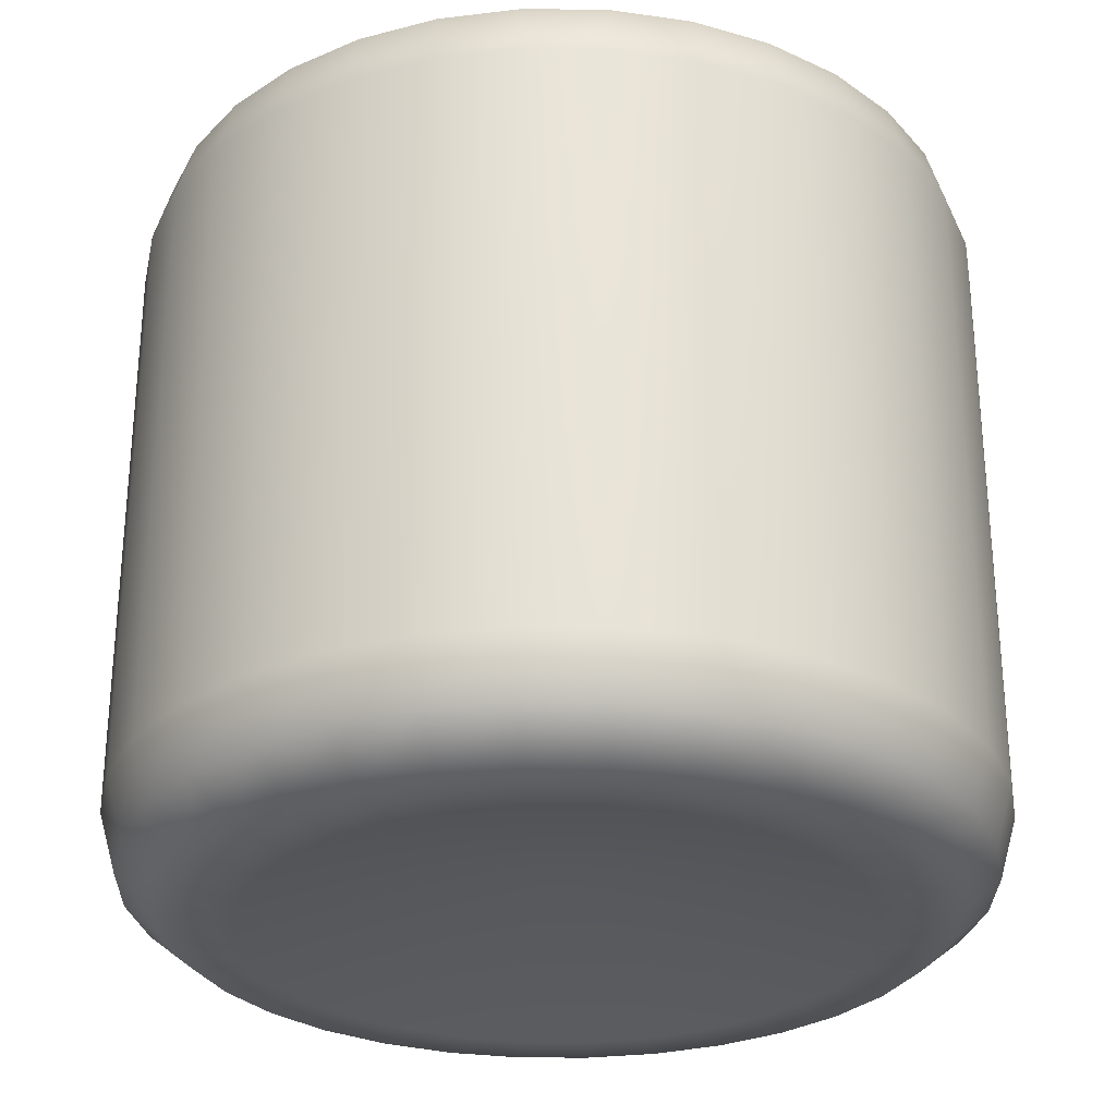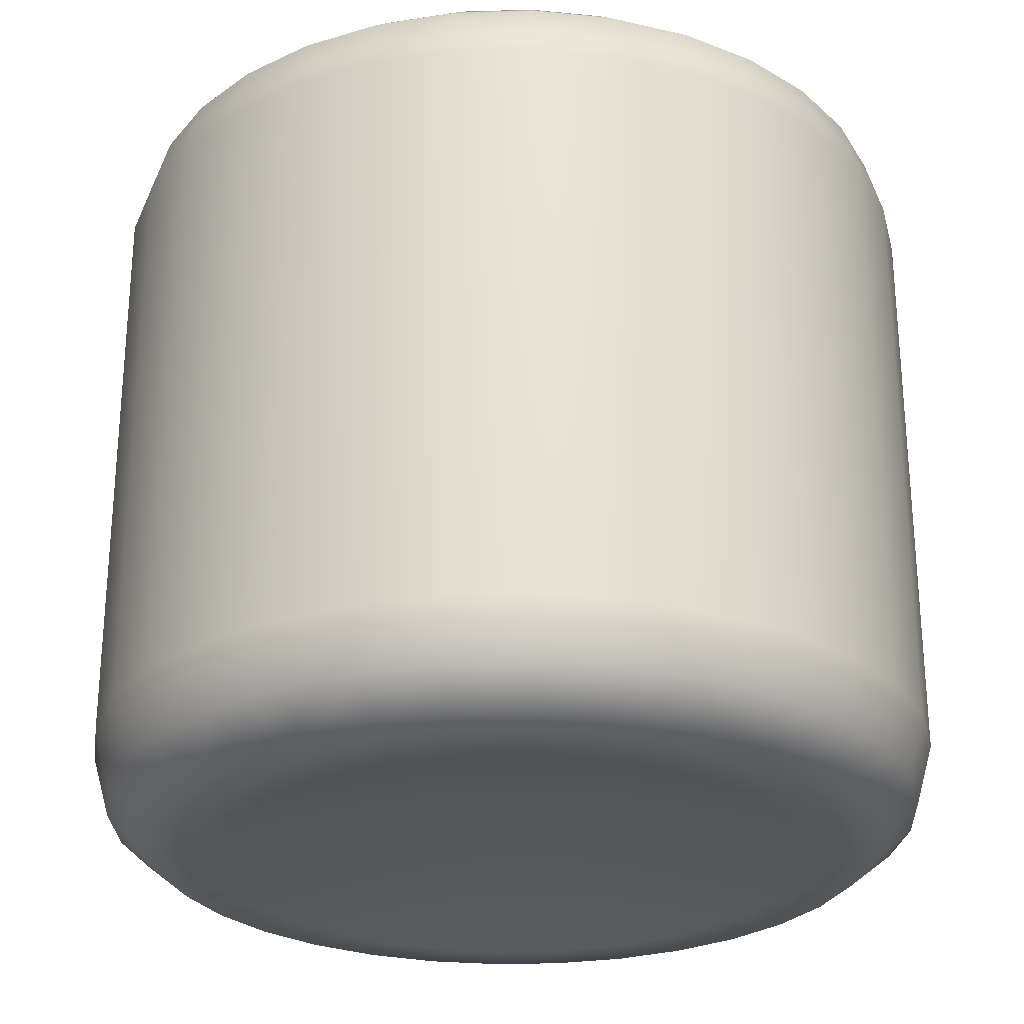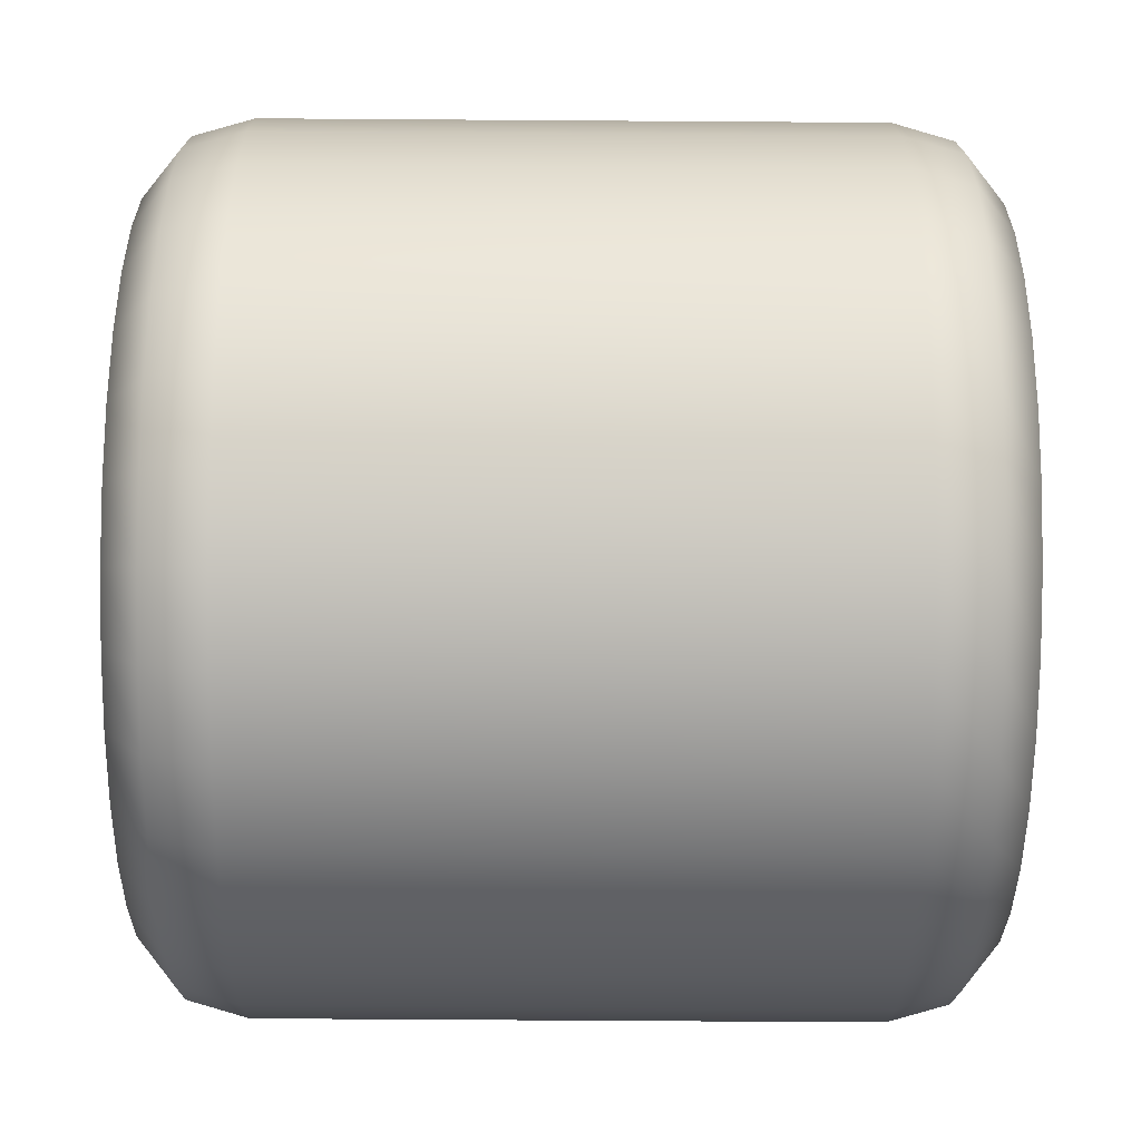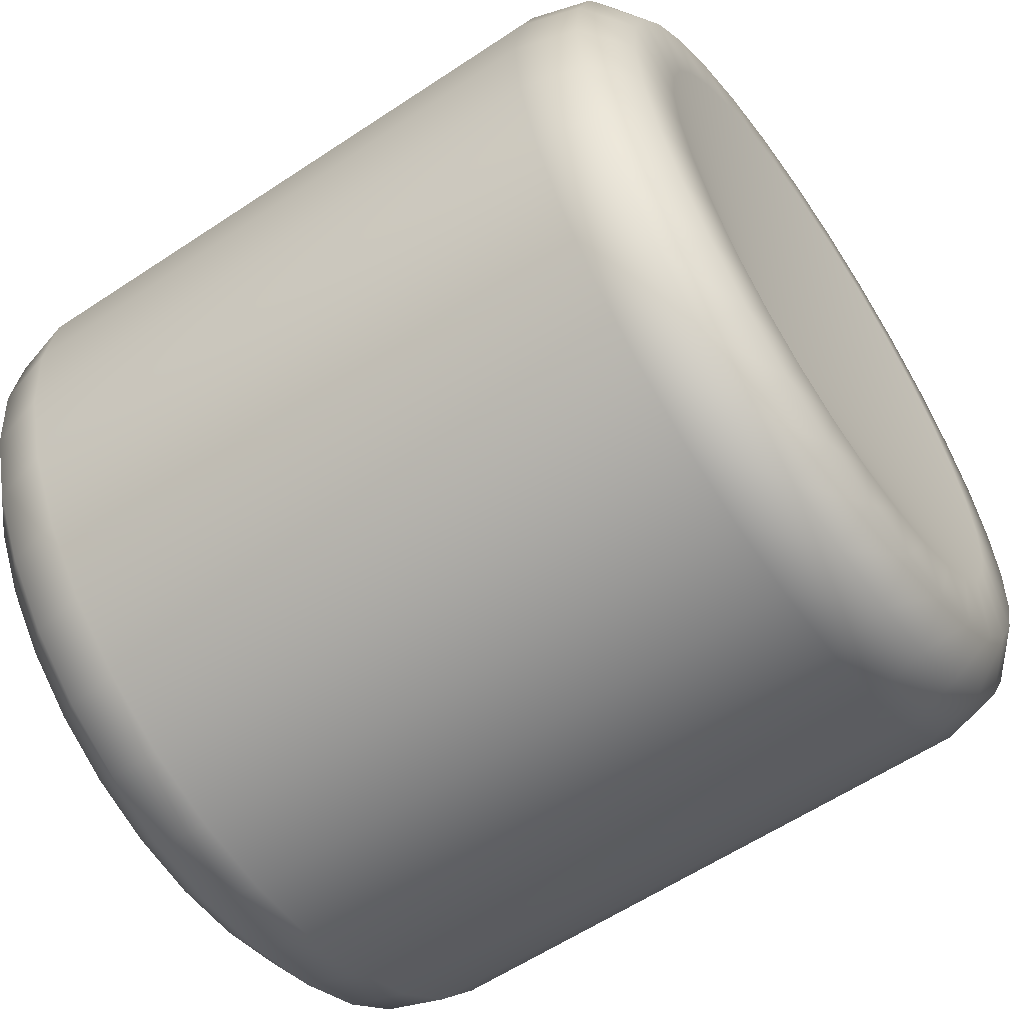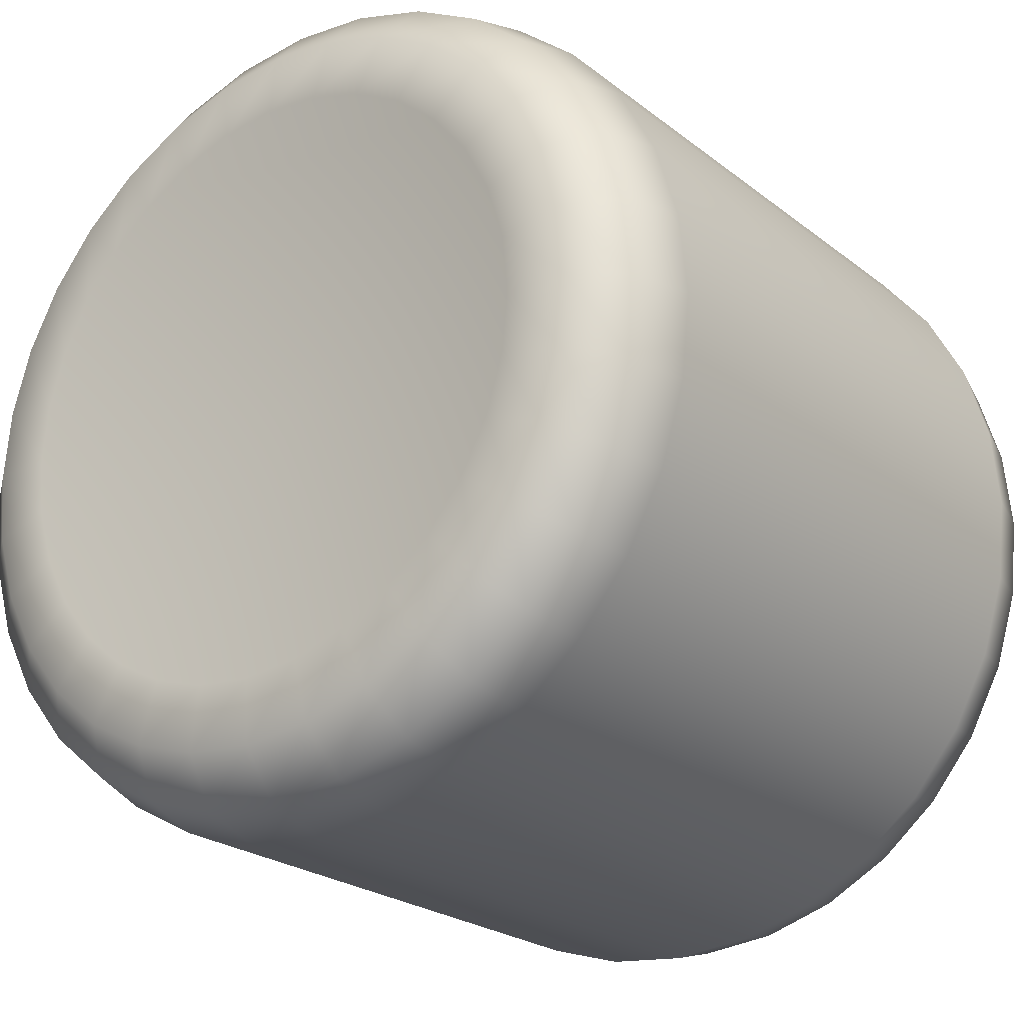
<metadata>
{"format":"obj","ext":"obj","renderer":"f3d","projection":"perspective","resolution":1024,"background":"white","views":[{"elev":-28.7,"azim":-175.3,"up":"+Z"},{"elev":-26.8,"azim":-70.5,"up":"+Z"},{"elev":-67.6,"azim":-90.4,"up":"+Y"},{"elev":-59.5,"azim":-55.6,"up":"+Y"},{"elev":-23.3,"azim":37.6,"up":"+Y"}]}
</metadata>
<code>
o Cylinder90
v 0 -0 -0.198
v -0 0 0.198
v -0 0.1761 0.2329
v 0 0.25 0.1732
v -0 0.2131 0.2302
v -0 0.2401 0.2084
v 0 0.25 -0.1732
v 0 0.1761 -0.2329
v 0 0.2401 -0.2084
v 0 0.2131 -0.2302
v -0.04877 0.2452 0.1732
v -0.03436 0.1727 0.2329
v -0.04684 0.2355 0.2084
v -0.04156 0.209 0.2302
v -0.03436 0.1727 -0.2329
v -0.04877 0.2452 -0.1732
v -0.04156 0.209 -0.2302
v -0.04684 0.2355 -0.2084
v -0.09567 0.231 0.1732
v -0.0674 0.1627 0.2329
v -0.09188 0.2218 0.2084
v -0.08153 0.1968 0.2302
v -0.0674 0.1627 -0.2329
v -0.09567 0.231 -0.1732
v -0.08153 0.1968 -0.2302
v -0.09188 0.2218 -0.2084
v -0.1389 0.2079 0.1732
v -0.09784 0.1464 0.2329
v -0.1334 0.1996 0.2084
v -0.1184 0.1772 0.2302
v -0.09784 0.1464 -0.2329
v -0.1389 0.2079 -0.1732
v -0.1184 0.1772 -0.2302
v -0.1334 0.1996 -0.2084
v -0.1768 0.1768 0.1732
v -0.1245 0.1245 0.2329
v -0.1698 0.1698 0.2084
v -0.1507 0.1507 0.2302
v -0.1245 0.1245 -0.2329
v -0.1768 0.1768 -0.1732
v -0.1507 0.1507 -0.2302
v -0.1698 0.1698 -0.2084
v -0.2079 0.1389 0.1732
v -0.1464 0.09784 0.2329
v -0.1996 0.1334 0.2084
v -0.1772 0.1184 0.2302
v -0.1464 0.09784 -0.2329
v -0.2079 0.1389 -0.1732
v -0.1772 0.1184 -0.2302
v -0.1996 0.1334 -0.2084
v -0.231 0.09567 0.1732
v -0.1627 0.0674 0.2329
v -0.2218 0.09188 0.2084
v -0.1968 0.08153 0.2302
v -0.1627 0.0674 -0.2329
v -0.231 0.09567 -0.1732
v -0.1968 0.08153 -0.2302
v -0.2218 0.09188 -0.2084
v -0.2452 0.04877 0.1732
v -0.1727 0.03436 0.2329
v -0.2355 0.04684 0.2084
v -0.209 0.04156 0.2302
v -0.1727 0.03436 -0.2329
v -0.2452 0.04877 -0.1732
v -0.209 0.04156 -0.2302
v -0.2355 0.04684 -0.2084
v -0.25 0 0.1732
v -0.1761 0 0.2329
v -0.2401 0 0.2084
v -0.2131 0 0.2302
v -0.1761 -0 -0.2329
v -0.25 -0 -0.1732
v -0.2131 -0 -0.2302
v -0.2401 -0 -0.2084
v -0.2452 -0.04877 0.1732
v -0.1727 -0.03436 0.2329
v -0.2355 -0.04684 0.2084
v -0.209 -0.04156 0.2302
v -0.1727 -0.03436 -0.2329
v -0.2452 -0.04877 -0.1732
v -0.209 -0.04156 -0.2302
v -0.2355 -0.04684 -0.2084
v -0.231 -0.09567 0.1732
v -0.1627 -0.0674 0.2329
v -0.2218 -0.09188 0.2084
v -0.1968 -0.08153 0.2302
v -0.1627 -0.0674 -0.2329
v -0.231 -0.09567 -0.1732
v -0.1968 -0.08153 -0.2302
v -0.2218 -0.09188 -0.2084
v -0.2079 -0.1389 0.1732
v -0.1464 -0.09784 0.2329
v -0.1996 -0.1334 0.2084
v -0.1772 -0.1184 0.2302
v -0.1464 -0.09784 -0.2329
v -0.2079 -0.1389 -0.1732
v -0.1772 -0.1184 -0.2302
v -0.1996 -0.1334 -0.2084
v -0.1768 -0.1768 0.1732
v -0.1245 -0.1245 0.2329
v -0.1698 -0.1698 0.2084
v -0.1507 -0.1507 0.2302
v -0.1245 -0.1245 -0.2329
v -0.1768 -0.1768 -0.1732
v -0.1507 -0.1507 -0.2302
v -0.1698 -0.1698 -0.2084
v -0.1389 -0.2079 0.1732
v -0.09784 -0.1464 0.2329
v -0.1334 -0.1996 0.2084
v -0.1184 -0.1772 0.2302
v -0.09784 -0.1464 -0.2329
v -0.1389 -0.2079 -0.1732
v -0.1184 -0.1772 -0.2302
v -0.1334 -0.1996 -0.2084
v -0.09567 -0.231 0.1732
v -0.0674 -0.1627 0.2329
v -0.09188 -0.2218 0.2084
v -0.08153 -0.1968 0.2302
v -0.0674 -0.1627 -0.2329
v -0.09567 -0.231 -0.1732
v -0.08153 -0.1968 -0.2302
v -0.09188 -0.2218 -0.2084
v -0.04877 -0.2452 0.1732
v -0.03436 -0.1727 0.2329
v -0.04684 -0.2355 0.2084
v -0.04156 -0.209 0.2302
v -0.03436 -0.1727 -0.2329
v -0.04877 -0.2452 -0.1732
v -0.04156 -0.209 -0.2302
v -0.04684 -0.2355 -0.2084
v 0 -0.25 0.1732
v -0 -0.1761 0.2329
v -0 -0.2401 0.2084
v -0 -0.2131 0.2302
v 0 -0.1761 -0.2329
v 0 -0.25 -0.1732
v 0 -0.2131 -0.2302
v 0 -0.2401 -0.2084
v 0.04877 -0.2452 0.1732
v 0.03436 -0.1727 0.2329
v 0.04684 -0.2355 0.2084
v 0.04156 -0.209 0.2302
v 0.03436 -0.1727 -0.2329
v 0.04877 -0.2452 -0.1732
v 0.04156 -0.209 -0.2302
v 0.04684 -0.2355 -0.2084
v 0.09567 -0.231 0.1732
v 0.0674 -0.1627 0.2329
v 0.09188 -0.2218 0.2084
v 0.08153 -0.1968 0.2302
v 0.0674 -0.1627 -0.2329
v 0.09567 -0.231 -0.1732
v 0.08153 -0.1968 -0.2302
v 0.09188 -0.2218 -0.2084
v 0.1389 -0.2079 0.1732
v 0.09784 -0.1464 0.2329
v 0.1334 -0.1996 0.2084
v 0.1184 -0.1772 0.2302
v 0.09784 -0.1464 -0.2329
v 0.1389 -0.2079 -0.1732
v 0.1184 -0.1772 -0.2302
v 0.1334 -0.1996 -0.2084
v 0.1768 -0.1768 0.1732
v 0.1245 -0.1245 0.2329
v 0.1698 -0.1698 0.2084
v 0.1507 -0.1507 0.2302
v 0.1245 -0.1245 -0.2329
v 0.1768 -0.1768 -0.1732
v 0.1507 -0.1507 -0.2302
v 0.1698 -0.1698 -0.2084
v 0.2079 -0.1389 0.1732
v 0.1464 -0.09784 0.2329
v 0.1996 -0.1334 0.2084
v 0.1772 -0.1184 0.2302
v 0.1464 -0.09784 -0.2329
v 0.2079 -0.1389 -0.1732
v 0.1772 -0.1184 -0.2302
v 0.1996 -0.1334 -0.2084
v 0.231 -0.09567 0.1732
v 0.1627 -0.0674 0.2329
v 0.2218 -0.09188 0.2084
v 0.1968 -0.08153 0.2302
v 0.1627 -0.0674 -0.2329
v 0.231 -0.09567 -0.1732
v 0.1968 -0.08153 -0.2302
v 0.2218 -0.09188 -0.2084
v 0.2452 -0.04877 0.1732
v 0.1727 -0.03436 0.2329
v 0.2355 -0.04684 0.2084
v 0.209 -0.04156 0.2302
v 0.1727 -0.03436 -0.2329
v 0.2452 -0.04877 -0.1732
v 0.209 -0.04156 -0.2302
v 0.2355 -0.04684 -0.2084
v 0.25 0 0.1732
v 0.1761 0 0.2329
v 0.2401 0 0.2084
v 0.2131 0 0.2302
v 0.1761 -0 -0.2329
v 0.25 -0 -0.1732
v 0.2131 -0 -0.2302
v 0.2401 -0 -0.2084
v 0.2452 0.04877 0.1732
v 0.1727 0.03436 0.2329
v 0.2355 0.04684 0.2084
v 0.209 0.04156 0.2302
v 0.1727 0.03436 -0.2329
v 0.2452 0.04877 -0.1732
v 0.209 0.04156 -0.2302
v 0.2355 0.04684 -0.2084
v 0.231 0.09567 0.1732
v 0.1627 0.0674 0.2329
v 0.2218 0.09188 0.2084
v 0.1968 0.08153 0.2302
v 0.1627 0.0674 -0.2329
v 0.231 0.09567 -0.1732
v 0.1968 0.08153 -0.2302
v 0.2218 0.09188 -0.2084
v 0.2079 0.1389 0.1732
v 0.1464 0.09784 0.2329
v 0.1996 0.1334 0.2084
v 0.1772 0.1184 0.2302
v 0.1464 0.09784 -0.2329
v 0.2079 0.1389 -0.1732
v 0.1772 0.1184 -0.2302
v 0.1996 0.1334 -0.2084
v 0.1768 0.1768 0.1732
v 0.1245 0.1245 0.2329
v 0.1698 0.1698 0.2084
v 0.1507 0.1507 0.2302
v 0.1245 0.1245 -0.2329
v 0.1768 0.1768 -0.1732
v 0.1507 0.1507 -0.2302
v 0.1698 0.1698 -0.2084
v 0.1389 0.2079 0.1732
v 0.09784 0.1464 0.2329
v 0.1334 0.1996 0.2084
v 0.1184 0.1772 0.2302
v 0.09784 0.1464 -0.2329
v 0.1389 0.2079 -0.1732
v 0.1184 0.1772 -0.2302
v 0.1334 0.1996 -0.2084
v 0.09567 0.231 0.1732
v 0.0674 0.1627 0.2329
v 0.09188 0.2218 0.2084
v 0.08153 0.1968 0.2302
v 0.0674 0.1627 -0.2329
v 0.09567 0.231 -0.1732
v 0.08153 0.1968 -0.2302
v 0.09188 0.2218 -0.2084
v 0.04877 0.2452 0.1732
v 0.03436 0.1727 0.2329
v 0.04684 0.2355 0.2084
v 0.04156 0.209 0.2302
v 0.03436 0.1727 -0.2329
v 0.04877 0.2452 -0.1732
v 0.04156 0.209 -0.2302
v 0.04684 0.2355 -0.2084
f 251 256 7 4
f 12 20 2
f 20 28 2
f 28 36 2
f 36 44 2
f 44 52 2
f 52 60 2
f 60 68 2
f 68 76 2
f 76 84 2
f 84 92 2
f 92 100 2
f 100 108 2
f 108 116 2
f 116 124 2
f 124 132 2
f 132 140 2
f 140 148 2
f 148 156 2
f 156 164 2
f 164 172 2
f 172 180 2
f 180 188 2
f 188 196 2
f 196 204 2
f 204 212 2
f 212 220 2
f 220 228 2
f 228 236 2
f 236 244 2
f 4 7 16 11
f 244 252 2
f 252 3 2
f 8 255 1
f 11 16 24 19
f 243 248 256 251
f 235 240 248 243
f 227 232 240 235
f 219 224 232 227
f 211 216 224 219
f 203 208 216 211
f 195 200 208 203
f 187 192 200 195
f 179 184 192 187
f 171 176 184 179
f 163 168 176 171
f 155 160 168 163
f 147 152 160 155
f 139 144 152 147
f 131 136 144 139
f 123 128 136 131
f 115 120 128 123
f 107 112 120 115
f 99 104 112 107
f 91 96 104 99
f 83 88 96 91
f 75 80 88 83
f 67 72 80 75
f 59 64 72 67
f 51 56 64 59
f 43 48 56 51
f 35 40 48 43
f 27 32 40 35
f 19 24 32 27
f 23 15 1
f 31 23 1
f 39 31 1
f 47 39 1
f 55 47 1
f 63 55 1
f 71 63 1
f 79 71 1
f 87 79 1
f 95 87 1
f 103 95 1
f 111 103 1
f 119 111 1
f 127 119 1
f 135 127 1
f 143 135 1
f 151 143 1
f 159 151 1
f 167 159 1
f 175 167 1
f 183 175 1
f 191 183 1
f 199 191 1
f 207 199 1
f 215 207 1
f 223 215 1
f 231 223 1
f 239 231 1
f 247 239 1
f 255 247 1
f 15 8 1
f 4 11 13 6
f 6 13 14 5
f 5 14 12 3
f 16 7 9 18
f 18 9 10 17
f 17 10 8 15
f 11 19 21 13
f 13 21 22 14
f 14 22 20 12
f 24 16 18 26
f 26 18 17 25
f 25 17 15 23
f 19 27 29 21
f 21 29 30 22
f 22 30 28 20
f 32 24 26 34
f 34 26 25 33
f 33 25 23 31
f 27 35 37 29
f 29 37 38 30
f 30 38 36 28
f 40 32 34 42
f 42 34 33 41
f 41 33 31 39
f 35 43 45 37
f 37 45 46 38
f 38 46 44 36
f 48 40 42 50
f 50 42 41 49
f 49 41 39 47
f 43 51 53 45
f 45 53 54 46
f 46 54 52 44
f 56 48 50 58
f 58 50 49 57
f 57 49 47 55
f 51 59 61 53
f 53 61 62 54
f 54 62 60 52
f 64 56 58 66
f 66 58 57 65
f 65 57 55 63
f 59 67 69 61
f 61 69 70 62
f 62 70 68 60
f 72 64 66 74
f 74 66 65 73
f 73 65 63 71
f 67 75 77 69
f 69 77 78 70
f 70 78 76 68
f 80 72 74 82
f 82 74 73 81
f 81 73 71 79
f 75 83 85 77
f 77 85 86 78
f 78 86 84 76
f 88 80 82 90
f 90 82 81 89
f 89 81 79 87
f 83 91 93 85
f 85 93 94 86
f 86 94 92 84
f 96 88 90 98
f 98 90 89 97
f 97 89 87 95
f 91 99 101 93
f 93 101 102 94
f 94 102 100 92
f 104 96 98 106
f 106 98 97 105
f 105 97 95 103
f 99 107 109 101
f 101 109 110 102
f 102 110 108 100
f 112 104 106 114
f 114 106 105 113
f 113 105 103 111
f 107 115 117 109
f 109 117 118 110
f 110 118 116 108
f 120 112 114 122
f 122 114 113 121
f 121 113 111 119
f 115 123 125 117
f 117 125 126 118
f 118 126 124 116
f 128 120 122 130
f 130 122 121 129
f 129 121 119 127
f 123 131 133 125
f 125 133 134 126
f 126 134 132 124
f 136 128 130 138
f 138 130 129 137
f 137 129 127 135
f 131 139 141 133
f 133 141 142 134
f 134 142 140 132
f 144 136 138 146
f 146 138 137 145
f 145 137 135 143
f 139 147 149 141
f 141 149 150 142
f 142 150 148 140
f 152 144 146 154
f 154 146 145 153
f 153 145 143 151
f 147 155 157 149
f 149 157 158 150
f 150 158 156 148
f 160 152 154 162
f 162 154 153 161
f 161 153 151 159
f 155 163 165 157
f 157 165 166 158
f 158 166 164 156
f 168 160 162 170
f 170 162 161 169
f 169 161 159 167
f 163 171 173 165
f 165 173 174 166
f 166 174 172 164
f 176 168 170 178
f 178 170 169 177
f 177 169 167 175
f 171 179 181 173
f 173 181 182 174
f 174 182 180 172
f 184 176 178 186
f 186 178 177 185
f 185 177 175 183
f 179 187 189 181
f 181 189 190 182
f 182 190 188 180
f 192 184 186 194
f 194 186 185 193
f 193 185 183 191
f 187 195 197 189
f 189 197 198 190
f 190 198 196 188
f 200 192 194 202
f 202 194 193 201
f 201 193 191 199
f 195 203 205 197
f 197 205 206 198
f 198 206 204 196
f 208 200 202 210
f 210 202 201 209
f 209 201 199 207
f 203 211 213 205
f 205 213 214 206
f 206 214 212 204
f 216 208 210 218
f 218 210 209 217
f 217 209 207 215
f 211 219 221 213
f 213 221 222 214
f 214 222 220 212
f 224 216 218 226
f 226 218 217 225
f 225 217 215 223
f 219 227 229 221
f 221 229 230 222
f 222 230 228 220
f 232 224 226 234
f 234 226 225 233
f 233 225 223 231
f 227 235 237 229
f 229 237 238 230
f 230 238 236 228
f 240 232 234 242
f 242 234 233 241
f 241 233 231 239
f 235 243 245 237
f 237 245 246 238
f 238 246 244 236
f 248 240 242 250
f 250 242 241 249
f 249 241 239 247
f 243 251 253 245
f 245 253 254 246
f 246 254 252 244
f 256 248 250 258
f 258 250 249 257
f 257 249 247 255
f 251 4 6 253
f 253 6 5 254
f 254 5 3 252
f 7 256 258 9
f 9 258 257 10
f 10 257 255 8
f 3 12 2

</code>
